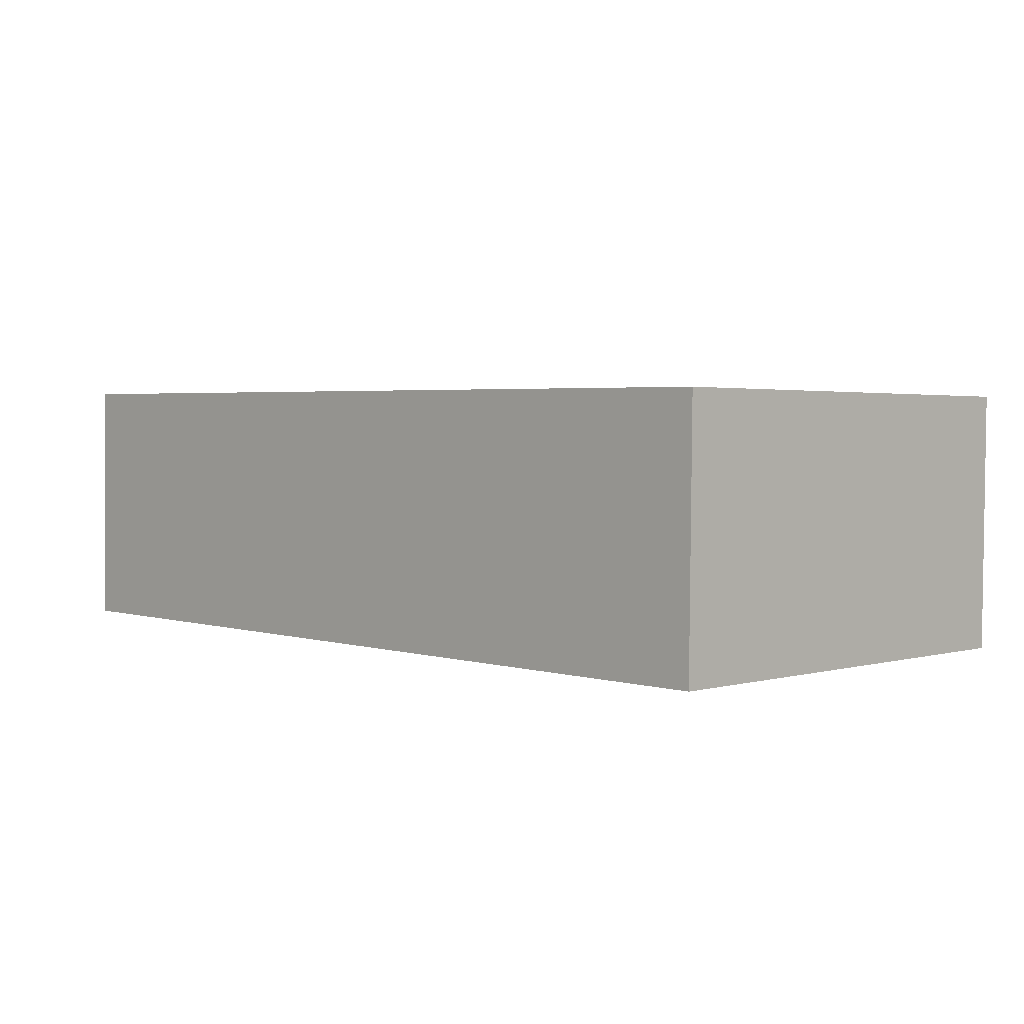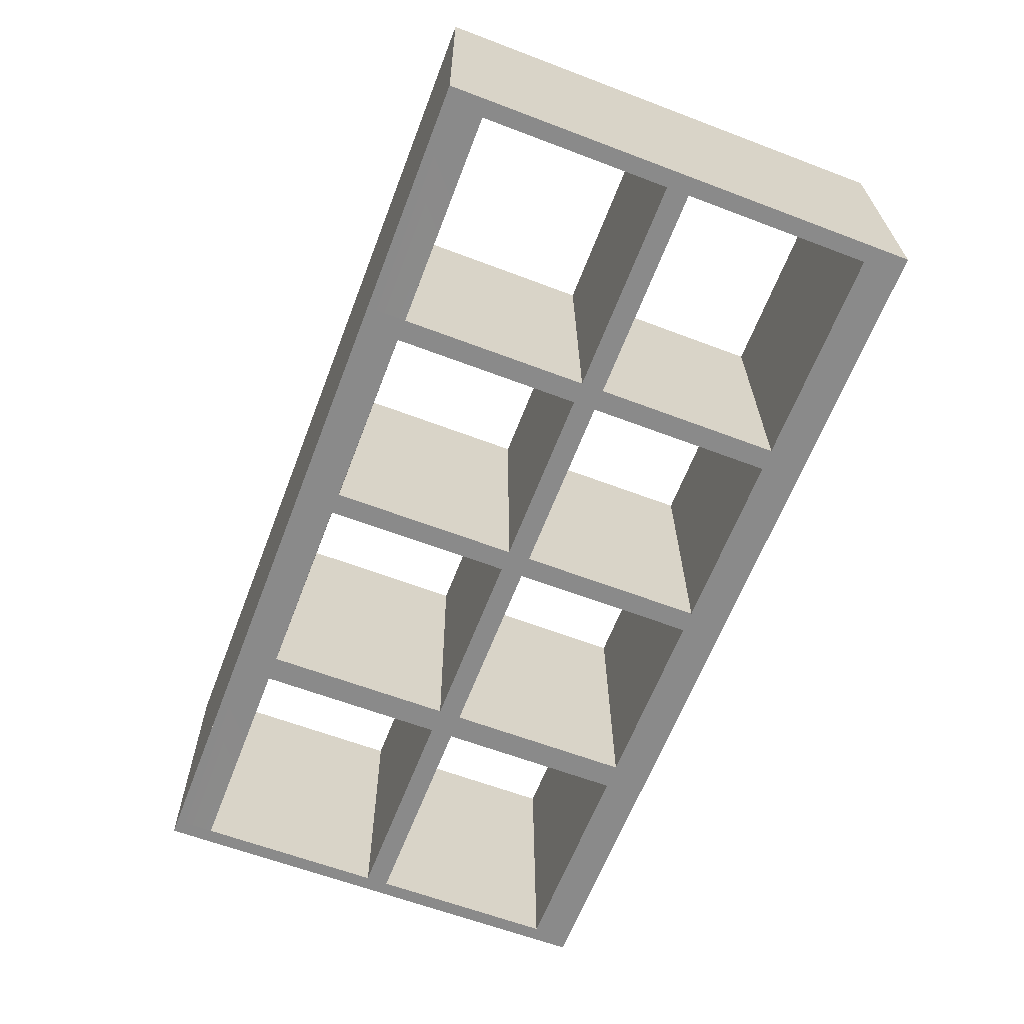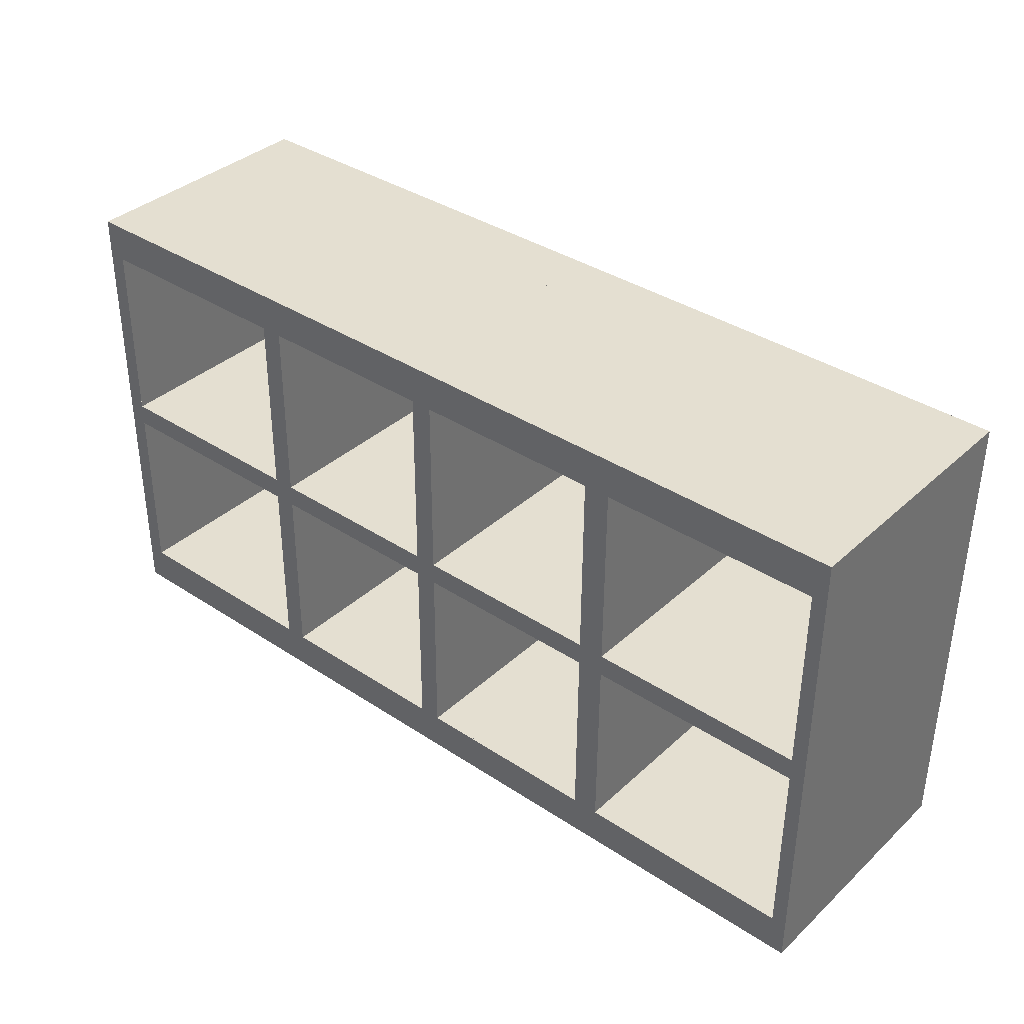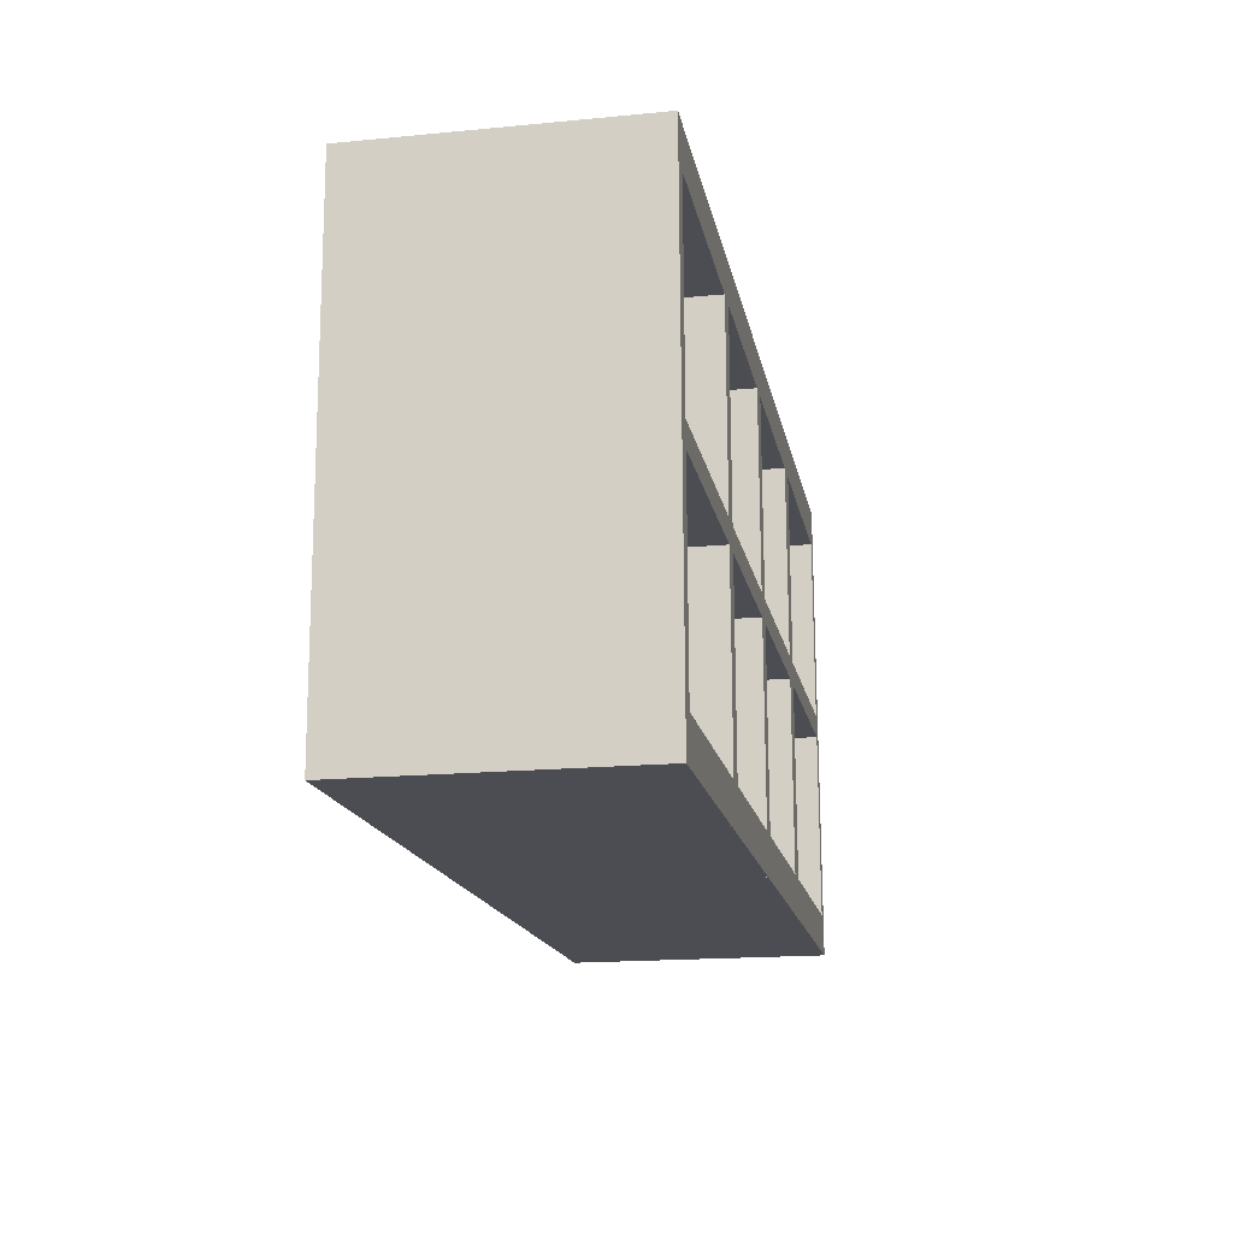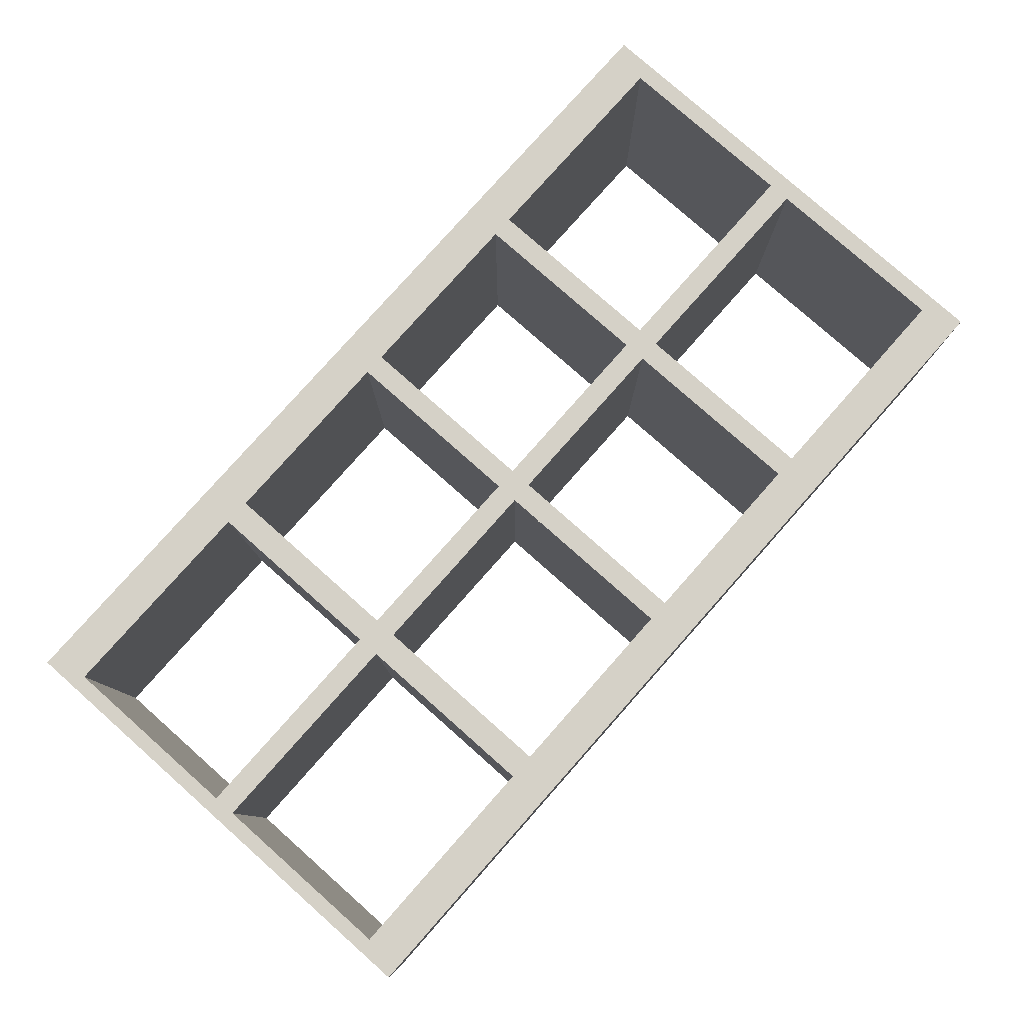
<metadata>
{"format":"obj","ext":"obj","renderer":"f3d","projection":"perspective","resolution":1024,"background":"white","views":[{"elev":2.5,"azim":-135.0,"up":"+Y"},{"elev":-63.2,"azim":68.9,"up":"+Y"},{"elev":36.9,"azim":-139.2,"up":"+Z"},{"elev":-16.2,"azim":101.0,"up":"+Z"},{"elev":79.0,"azim":-48.5,"up":"+Y"}]}
</metadata>
<code>
o Cube_001
v -0.7431 0.2091 -0.3885
v -0.7438 0.2056 0.3889
v 0.7408 0.2202 -0.3871
v 0.7401 0.2166 0.3904
v -0.7401 -0.2166 -0.3904
v -0.7408 -0.2202 0.3871
v 0.7438 -0.2056 -0.3889
v 0.7431 -0.2091 0.3885
v -0.7192 0.2093 -0.3885
v -0.7199 0.2057 0.3889
v -0.7161 -0.2164 -0.3903
v -0.7169 -0.22 0.3871
v 0.7118 0.2164 0.3903
v 0.7155 -0.2058 -0.3889
v 0.7125 0.22 -0.3871
v 0.7148 -0.2093 0.3885
v -0.7438 0.2059 0.3248
v 0.7401 0.2169 0.3263
v 0.7432 -0.2088 0.3245
v -0.7407 -0.2199 0.323
v -0.7168 -0.2197 0.323
v -0.7199 0.206 0.3249
v 0.7149 -0.209 0.3244
v 0.7118 0.2167 0.3263
v 0.7407 0.2199 -0.3235
v 0.7438 -0.2058 -0.3253
v -0.7401 -0.2169 -0.3268
v -0.7162 -0.2167 -0.3268
v -0.7192 0.209 -0.3249
v 0.7155 -0.2061 -0.3254
v 0.7124 0.2197 -0.3235
v -0.7432 0.2088 -0.325
v -0.7438 0.2059 0.3248
v 0.7401 0.2169 0.3263
v 0.7432 -0.2088 0.3245
v -0.7407 -0.2199 0.323
v -0.7168 -0.2197 0.323
v -0.7199 0.206 0.3249
v 0.7149 -0.209 0.3244
v 0.7118 0.2167 0.3263
v 0.3583 0.2173 -0.3874
v 0.3606 -0.212 0.3881
v 0.3575 0.2138 0.39
v 0.3613 -0.2084 -0.3893
v 0.3576 0.2141 0.3259
v 0.3606 -0.2117 0.3241
v 0.3612 -0.2087 -0.3257
v 0.3582 0.217 -0.3239
v 0.3606 -0.2117 0.3241
v 0.3576 0.2141 0.3259
v 0.3226 0.217 -0.3875
v 0.3249 -0.2122 0.3881
v 0.325 -0.2119 0.3241
v 0.3256 -0.209 -0.3257
v 0.325 -0.2119 0.3241
v 0.3219 0.2135 0.3899
v 0.3257 -0.2087 -0.3893
v 0.322 0.2138 0.3259
v 0.3226 0.2168 -0.3239
v 0.322 0.2138 0.3259
v -0.01193 0.2146 -0.3878
v -0.009636 -0.2147 0.3878
v -0.009574 -0.2144 0.3237
v -0.008953 -0.2115 -0.3261
v -0.009574 -0.2144 0.3237
v -0.01268 0.211 0.3896
v -0.008893 -0.2112 -0.3896
v -0.01261 0.2113 0.3256
v -0.01199 0.2143 -0.3242
v -0.01261 0.2113 0.3256
v 0.02298 0.2113 0.3896
v 0.02676 -0.2109 -0.3896
v 0.02304 0.2116 0.3256
v 0.02366 0.2145 -0.3242
v 0.02304 0.2116 0.3256
v 0.02372 0.2148 -0.3878
v 0.02602 -0.2144 0.3878
v 0.02608 -0.2142 0.3238
v 0.0267 -0.2112 -0.326
v 0.02608 -0.2142 0.3238
v -0.3217 0.2122 -0.3881
v -0.3194 -0.217 0.3875
v -0.3194 -0.2167 0.3234
v -0.3187 -0.2138 -0.3264
v -0.3194 -0.2167 0.3234
v -0.3225 0.2087 0.3893
v -0.3187 -0.2135 -0.3899
v -0.3224 0.209 0.3253
v -0.3218 0.212 -0.3245
v -0.3224 0.209 0.3253
v -0.3648 0.2119 -0.3881
v -0.3625 -0.2173 0.3874
v -0.3625 -0.2171 0.3234
v -0.3618 -0.2141 -0.3264
v -0.3625 -0.2171 0.3234
v -0.3656 0.2084 0.3893
v -0.3618 -0.2138 -0.39
v -0.3655 0.2087 0.3252
v -0.3649 0.2116 -0.3246
v -0.3655 0.2087 0.3252
v 0.7405 0.2185 -0.0187
v 0.7435 -0.2072 -0.02054
v -0.7404 -0.2183 -0.02199
v -0.7165 -0.2181 -0.02197
v -0.7195 0.2076 -0.02013
v 0.7152 -0.2074 -0.02056
v 0.7121 0.2183 -0.01873
v -0.7435 0.2074 -0.02015
v 0.3579 0.2156 -0.01907
v 0.3609 -0.2101 -0.02091
v 0.3223 0.2154 -0.01911
v 0.3253 -0.2104 -0.02095
v -0.01228 0.2129 -0.01944
v -0.009244 -0.2128 -0.02127
v 0.02641 -0.2126 -0.02124
v 0.02337 0.2131 -0.0194
v -0.3221 0.2106 -0.01974
v -0.319 -0.2152 -0.02158
v -0.3652 0.2102 -0.01978
v -0.3621 -0.2155 -0.02162
v -0.7435 0.2073 0.01657
v 0.7404 0.2183 0.01803
v 0.7435 -0.2074 0.01619
v -0.7405 -0.2185 0.01473
v -0.7165 -0.2183 0.01476
v -0.7196 0.2074 0.0166
v 0.7151 -0.2076 0.01616
v 0.7121 0.2181 0.018
v 0.3579 0.2155 0.01765
v 0.3609 -0.2103 0.01581
v 0.3222 0.2152 0.01762
v 0.3253 -0.2105 0.01578
v -0.01232 0.2127 0.01729
v -0.00928 -0.213 0.01545
v 0.02638 -0.2128 0.01549
v 0.02334 0.213 0.01732
v -0.3221 0.2104 0.01699
v -0.3191 -0.2153 0.01515
v -0.3652 0.2101 0.01694
v -0.3622 -0.2156 0.01511
v 0.322 0.2138 0.3232
v 0.3576 0.2141 0.3233
v 0.3606 -0.2117 0.3214
v 0.325 -0.2119 0.3214
v 0.02608 -0.2142 0.3243
v -0.009575 -0.2144 0.3243
v -0.01261 0.2113 0.3261
v 0.02304 0.2116 0.3261
v -0.3655 0.2087 0.3257
v -0.3224 0.209 0.3258
v -0.3194 -0.2167 0.324
v -0.3625 -0.2171 0.3239
v -0.3655 0.2019 0.3892
v -0.7199 0.1993 0.3889
v -0.7198 0.1996 0.3248
v 0.7118 0.2099 0.3903
v 0.7119 0.2102 0.3262
v -0.3654 0.2022 0.3252
v 0.3576 0.2073 0.39
v 0.3576 0.2076 0.3259
v 0.3219 0.207 0.3899
v 0.322 0.2073 0.3259
v -0.01263 0.2045 0.3896
v -0.01257 0.2048 0.3255
v 0.02303 0.2048 0.3896
v 0.02309 0.2051 0.3256
v -0.3224 0.2022 0.3893
v -0.3224 0.2025 0.3252
v -0.7192 0.2071 -0.3249
v -0.7192 0.2073 -0.3885
v 0.3583 0.2154 -0.3874
v 0.7125 0.218 -0.3871
v 0.7124 0.2177 -0.3235
v -0.3649 0.2097 -0.3246
v 0.3582 0.2151 -0.3239
v 0.02374 0.2129 -0.3878
v 0.3226 0.2151 -0.3875
v 0.3226 0.2148 -0.3239
v -0.3217 0.2103 -0.3881
v -0.01192 0.2126 -0.3878
v -0.01198 0.2123 -0.3242
v 0.02368 0.2126 -0.3242
v -0.3218 0.21 -0.3246
v -0.3648 0.21 -0.3882
v 0.3579 0.2091 -0.0191
v 0.3582 0.2105 -0.3239
v 0.3226 0.2103 -0.3239
v 0.3576 0.2076 0.3259
v 0.322 0.2073 0.3259
v 0.3223 0.2089 -0.01914
v 0.02371 0.208 -0.3242
v -0.01195 0.2078 -0.3243
v 0.02309 0.2051 0.3256
v -0.01257 0.2048 0.3255
v -0.01224 0.2064 -0.01946
v 0.02342 0.2067 -0.01943
v -0.322 0.2041 -0.01977
v -0.3217 0.2055 -0.3246
v -0.3648 0.2051 -0.3246
v -0.3224 0.2025 0.3252
v -0.3654 0.2022 0.3252
v -0.3651 0.2038 -0.01981
v 0.3579 0.209 0.01762
v 0.3223 0.2087 0.01759
v -0.01227 0.2062 0.01726
v 0.02338 0.2065 0.0173
v -0.3221 0.2039 0.01696
v -0.3651 0.2036 0.01692
f 24 4 18
f 4 19 18
f 21 6 20
f 20 2 17
f 11 1 9
f 12 2 6
f 97 9 91
f 78 165 77
f 2 22 17
f 8 23 19
f 7 15 3
f 8 13 16
f 45 13 24
f 45 40 50
f 19 39 35
f 17 38 33
f 93 37 95
f 20 33 36
f 21 36 37
f 18 35 34
f 24 34 40
f 15 25 3
f 25 7 3
f 28 5 11
f 5 32 1
f 87 183 84
f 32 9 1
f 7 30 14
f 41 31 15
f 128 34 122
f 34 123 122
f 125 36 124
f 124 33 121
f 33 126 121
f 35 127 123
f 60 129 131
f 59 41 51
f 14 171 44
f 23 49 39
f 58 50 60
f 58 43 45
f 63 163 164
f 14 41 15
f 73 56 58
f 73 60 75
f 76 59 51
f 138 200 207
f 47 57 44
f 46 55 49
f 42 53 46
f 44 51 41
f 42 144 52
f 81 69 61
f 88 70 90
f 88 66 68
f 130 188 203
f 79 67 72
f 78 65 80
f 77 63 78
f 72 61 76
f 71 147 148
f 57 76 51
f 23 160 46
f 53 80 55
f 57 176 72
f 133 75 136
f 61 74 76
f 68 75 70
f 68 71 73
f 96 88 98
f 98 90 100
f 91 89 81
f 100 137 139
f 67 181 180
f 93 153 158
f 67 81 61
f 9 99 91
f 22 100 38
f 22 96 98
f 54 190 112
f 87 94 97
f 83 95 85
f 82 93 83
f 87 91 81
f 96 150 86
f 115 195 196
f 99 117 89
f 113 74 69
f 84 197 198
f 47 185 186
f 59 109 48
f 26 106 30
f 108 29 32
f 27 108 32
f 28 103 27
f 101 26 25
f 31 101 25
f 138 120 118
f 105 139 119
f 134 118 114
f 113 136 116
f 132 115 112
f 135 114 115
f 117 133 113
f 130 112 110
f 116 131 111
f 127 110 106
f 109 128 107
f 123 106 102
f 121 105 108
f 140 104 120
f 104 124 103
f 107 122 101
f 134 114 113
f 113 114 118
f 134 113 133
f 117 113 118
f 137 117 138
f 133 134 138
f 137 133 138
f 125 104 126
f 114 115 113
f 115 134 113
f 133 116 113
f 134 115 114
f 136 111 116
f 136 133 116
f 135 112 115
f 135 134 115
f 134 136 133
f 135 136 134
f 109 131 136
f 109 111 136
f 132 110 135
f 110 112 135
f 129 109 110
f 132 110 112
f 110 109 112
f 131 109 111
f 130 106 110
f 130 132 110
f 132 129 110
f 122 101 102
f 129 107 109
f 129 131 109
f 130 129 132
f 127 102 130
f 102 106 130
f 129 123 130
f 130 144 143
f 101 128 129
f 101 107 129
f 127 102 106
f 102 101 106
f 128 101 107
f 123 127 102
f 127 122 102
f 105 126 108
f 122 128 101
f 123 122 127
f 132 136 131
f 121 108 103
f 121 103 124
f 126 105 119
f 125 104 120
f 139 126 119
f 126 140 139
f 138 117 139
f 140 125 120
f 139 119 117
f 139 119 140
f 140 120 118
f 137 139 117
f 140 138 139
f 126 108 121
f 138 140 118
f 137 117 113
f 138 117 118
f 113 137 118
f 137 118 138
f 143 141 144
f 43 143 42
f 56 144 141
f 56 142 43
f 145 147 146
f 151 149 152
f 92 151 152
f 86 151 82
f 96 152 149
f 77 146 62
f 66 146 147
f 71 145 77
f 153 155 158
f 156 160 157
f 161 166 162
f 163 168 164
f 83 167 82
f 93 155 21
f 53 161 162
f 53 166 78
f 21 154 12
f 63 168 83
f 8 2 4
f 46 159 42
f 23 156 157
f 174 170 184
f 173 171 172
f 178 176 177
f 181 179 180
f 57 178 177
f 44 175 47
f 30 175 173
f 14 173 172
f 72 182 79
f 11 169 28
f 97 170 11
f 54 182 178
f 67 179 87
f 64 183 181
f 94 169 174
f 97 174 184
f 188 204 203
f 193 205 206
f 200 208 207
f 198 202 199
f 196 192 191
f 186 190 187
f 84 199 94
f 118 202 197
f 79 192 64
f 110 190 185
f 85 201 200
f 80 194 193
f 132 189 55
f 135 205 134
f 140 201 95
f 47 187 54
f 79 196 191
f 138 208 140
f 134 194 65
f 49 189 188
f 130 204 132
f 94 202 120
f 64 195 114
f 135 193 206
f 37 92 95
f 146 82 85
f 52 145 55
f 16 49 42
f 140 151 138
f 84 120 118
f 64 87 84
f 11 94 97
f 54 72 79
f 64 115 79
f 54 110 47
f 44 30 14
f 134 145 135
f 127 157 128
f 112 196 115
f 109 102 101
f 114 197 118
f 105 120 104
f 38 125 126
f 28 105 104
f 173 106 107
f 199 119 99
f 198 117 197
f 139 201 208
f 201 22 155
f 150 164 200
f 133 194 205
f 192 113 195
f 191 116 196
f 190 116 111
f 187 111 59
f 74 187 59
f 58 204 131
f 148 162 193
f 45 157 24
f 186 109 185
f 203 45 188
f 48 173 31
f 73 206 193
f 207 88 200
f 31 173 107
f 174 29 99
f 181 89 69
f 24 13 4
f 4 8 19
f 21 12 6
f 20 6 2
f 11 5 1
f 12 10 2
f 97 11 9
f 78 166 165
f 2 10 22
f 8 16 23
f 7 14 15
f 8 4 13
f 45 43 13
f 45 24 40
f 19 23 39
f 17 22 38
f 93 21 37
f 20 17 33
f 21 20 36
f 18 19 35
f 24 18 34
f 15 31 25
f 25 26 7
f 28 27 5
f 5 27 32
f 87 179 183
f 32 29 9
f 7 26 30
f 41 48 31
f 128 40 34
f 34 35 123
f 125 37 36
f 124 36 33
f 33 38 126
f 35 39 127
f 60 50 129
f 59 48 41
f 14 172 171
f 23 46 49
f 58 45 50
f 58 56 43
f 63 62 163
f 14 44 41
f 73 71 56
f 73 58 60
f 76 74 59
f 138 85 200
f 47 54 57
f 46 53 55
f 42 52 53
f 44 57 51
f 42 143 144
f 81 89 69
f 88 68 70
f 88 86 66
f 130 49 188
f 79 64 67
f 78 63 65
f 77 62 63
f 72 67 61
f 71 66 147
f 57 72 76
f 23 157 160
f 53 78 80
f 57 177 176
f 133 70 75
f 61 69 74
f 68 73 75
f 68 66 71
f 96 86 88
f 98 88 90
f 91 99 89
f 100 90 137
f 67 64 181
f 93 92 153
f 67 87 81
f 9 29 99
f 22 98 100
f 22 10 96
f 54 187 190
f 87 84 94
f 83 93 95
f 82 92 93
f 87 97 91
f 96 149 150
f 115 114 195
f 99 119 117
f 113 116 74
f 84 118 197
f 47 110 185
f 59 111 109
f 26 102 106
f 108 105 29
f 27 103 108
f 28 104 103
f 101 102 26
f 31 107 101
f 138 140 120
f 105 126 139
f 134 138 118
f 113 133 136
f 132 135 115
f 135 134 114
f 117 137 133
f 130 132 112
f 116 136 131
f 127 130 110
f 109 129 128
f 123 127 106
f 121 126 105
f 140 125 104
f 104 125 124
f 122 123 102
f 107 128 122
f 129 122 123
f 130 132 144
f 132 135 136
f 126 125 140
f 143 142 141
f 43 142 143
f 56 52 144
f 56 141 142
f 145 148 147
f 151 150 149
f 92 82 151
f 86 150 151
f 96 92 152
f 77 145 146
f 66 62 146
f 71 148 145
f 153 154 155
f 156 159 160
f 161 165 166
f 163 167 168
f 83 168 167
f 93 158 155
f 53 52 161
f 53 162 166
f 21 155 154
f 63 164 168
f 8 6 2
f 46 160 159
f 23 16 156
f 174 169 170
f 173 175 171
f 178 182 176
f 181 183 179
f 57 54 178
f 44 171 175
f 30 47 175
f 14 30 173
f 72 176 182
f 11 170 169
f 97 184 170
f 54 79 182
f 67 180 179
f 64 84 183
f 94 28 169
f 97 94 174
f 188 189 204
f 193 194 205
f 200 201 208
f 198 197 202
f 196 195 192
f 186 185 190
f 84 198 199
f 118 120 202
f 79 191 192
f 110 112 190
f 85 95 201
f 80 65 194
f 132 204 189
f 135 206 205
f 140 208 201
f 47 186 187
f 79 115 196
f 138 207 208
f 134 205 194
f 49 55 189
f 130 203 204
f 94 199 202
f 64 192 195
f 135 80 193
f 37 12 92
f 146 62 82
f 52 77 145
f 16 39 49
f 140 152 151
f 84 94 120
f 64 67 87
f 11 28 94
f 54 57 72
f 64 114 115
f 54 112 110
f 44 47 30
f 134 146 145
f 127 39 157
f 112 190 196
f 109 110 102
f 114 113 197
f 105 119 120
f 38 37 125
f 28 29 105
f 173 30 106
f 199 202 119
f 198 89 117
f 139 149 201
f 201 149 22
f 150 147 164
f 133 147 194
f 192 69 113
f 191 74 116
f 190 196 116
f 187 190 111
f 74 191 187
f 58 189 204
f 148 58 162
f 45 160 157
f 186 48 109
f 203 129 45
f 48 186 173
f 73 136 206
f 207 137 88
f 174 169 29
f 181 183 89

</code>
